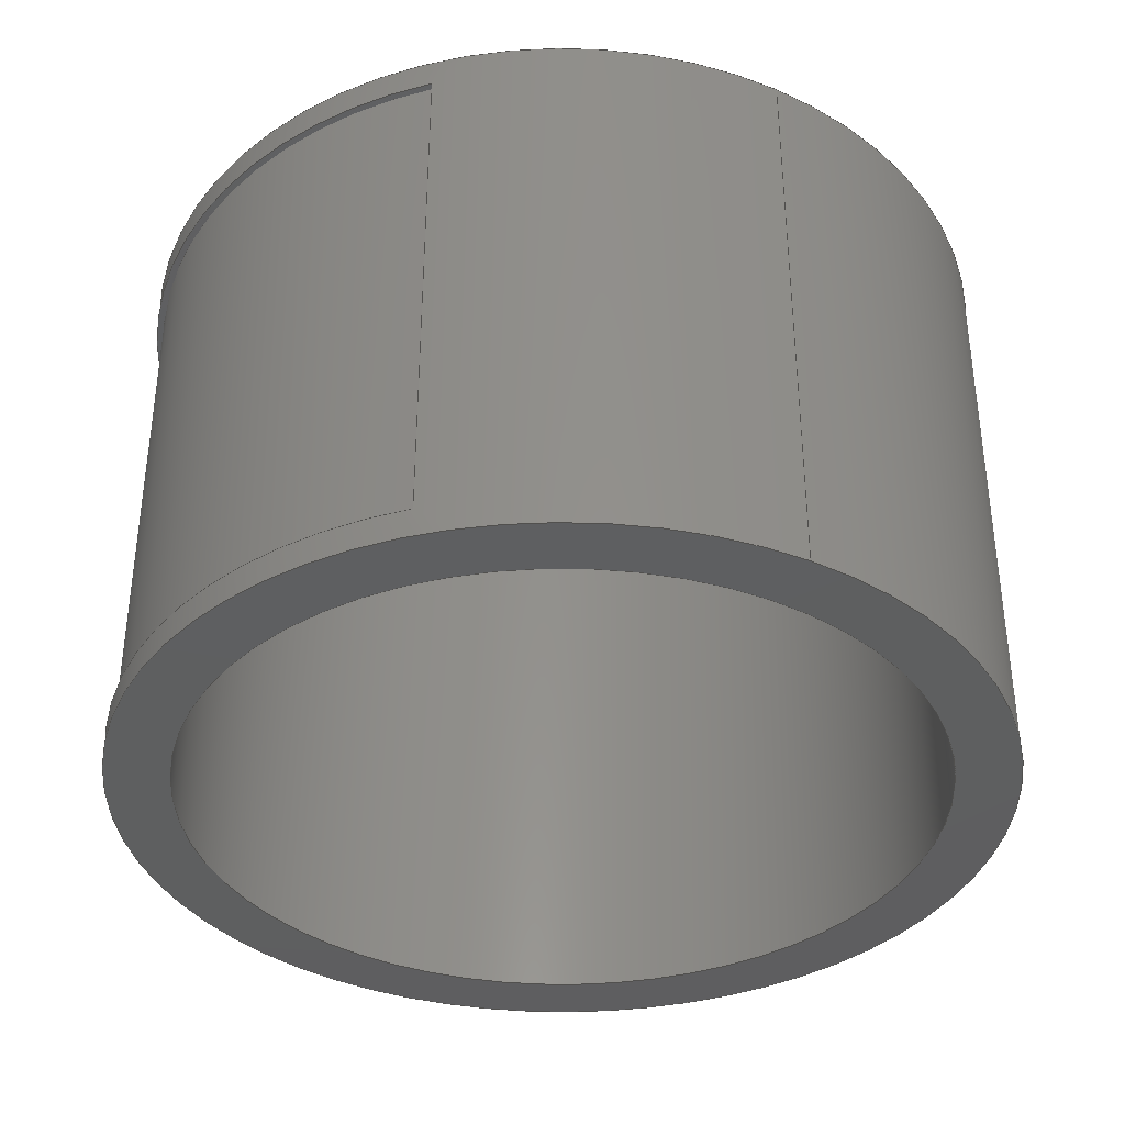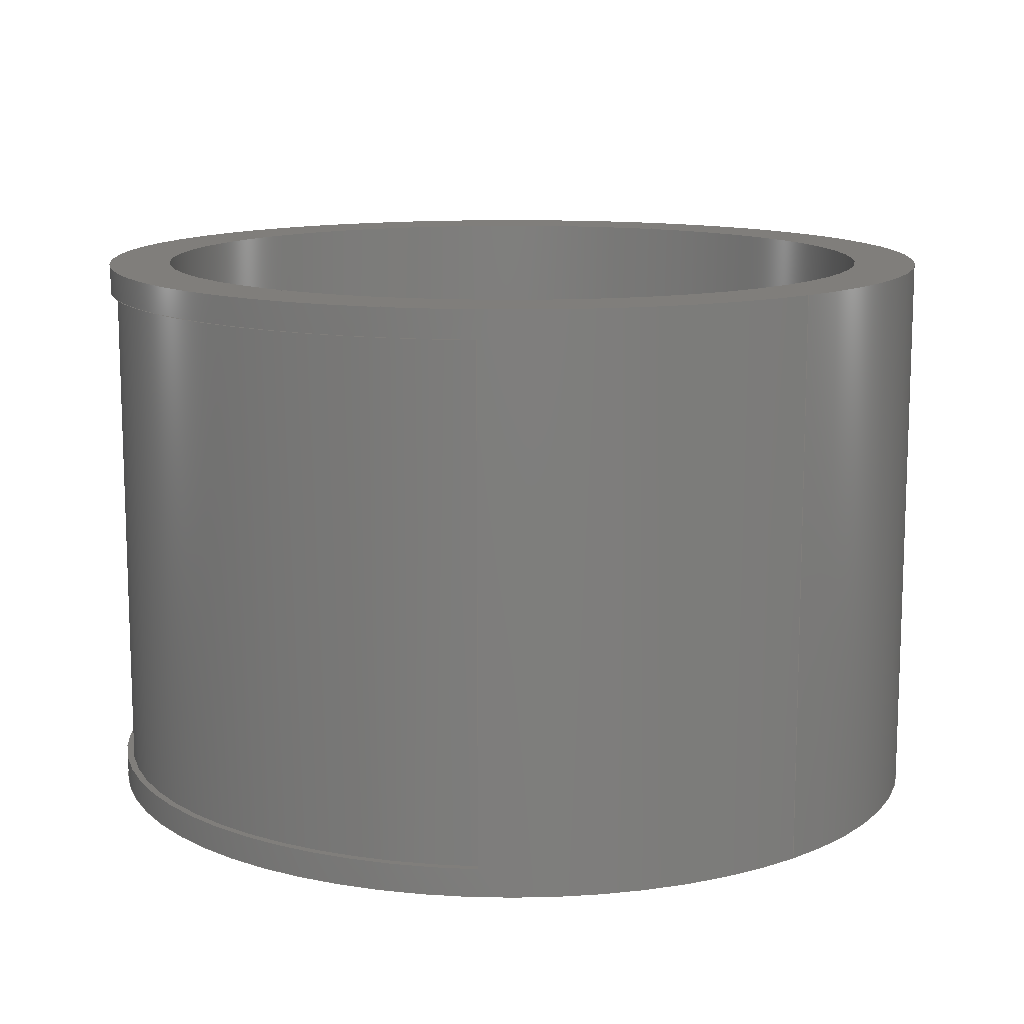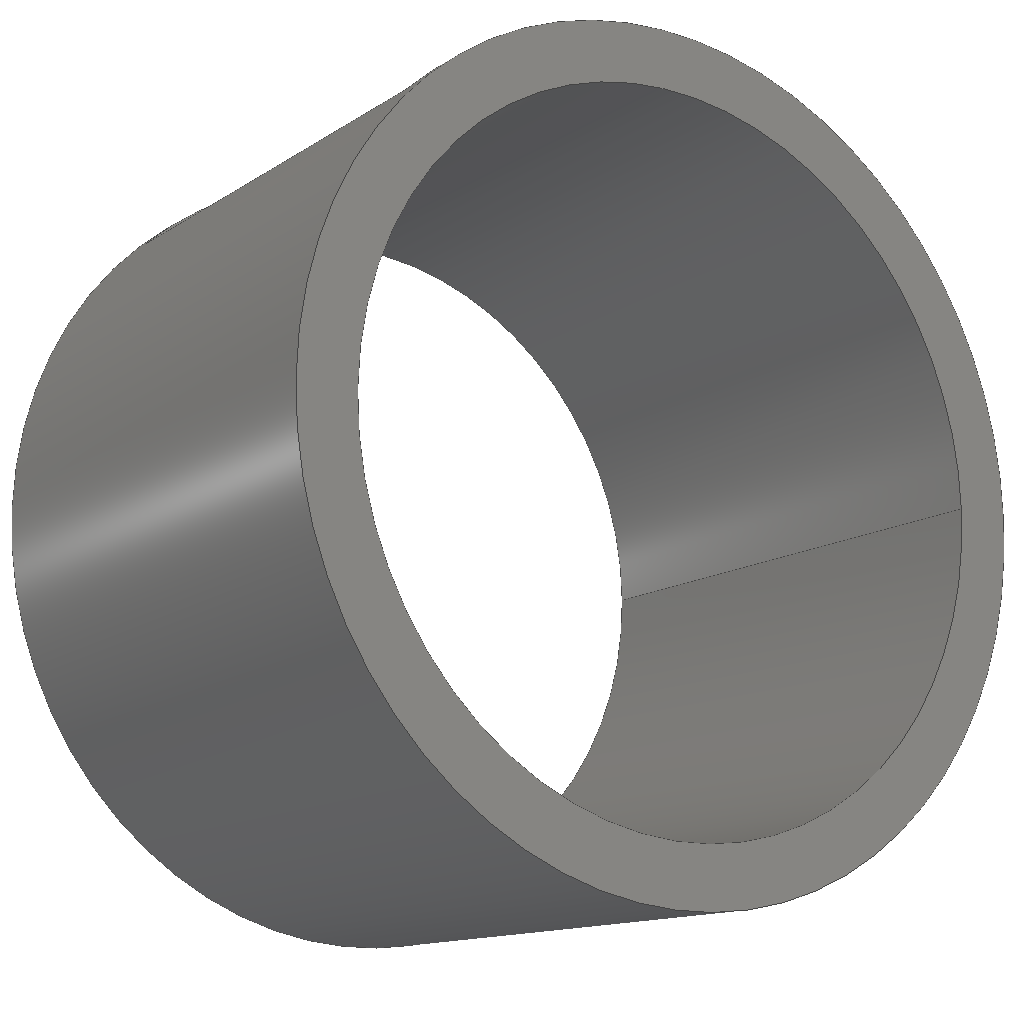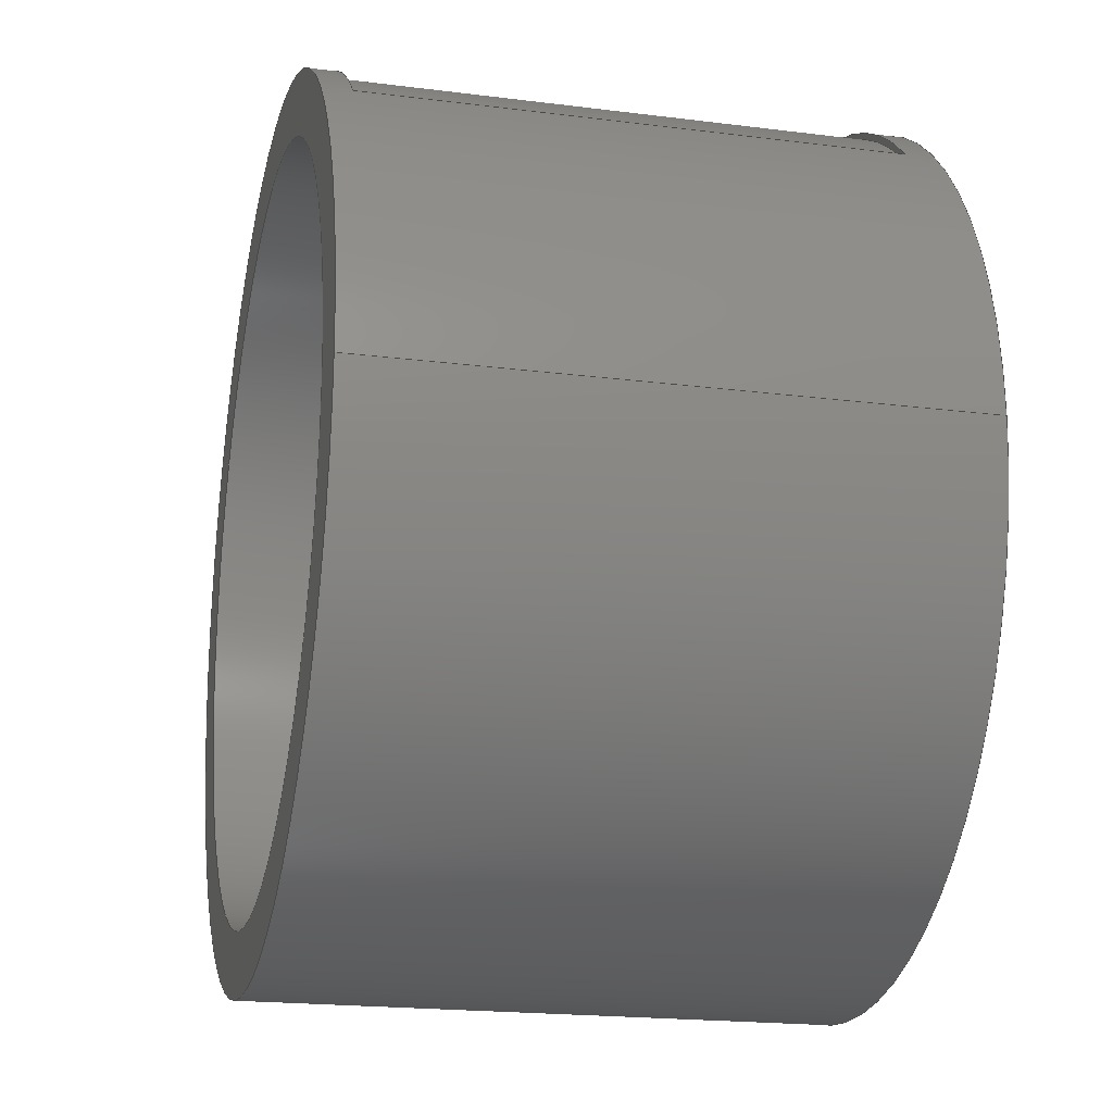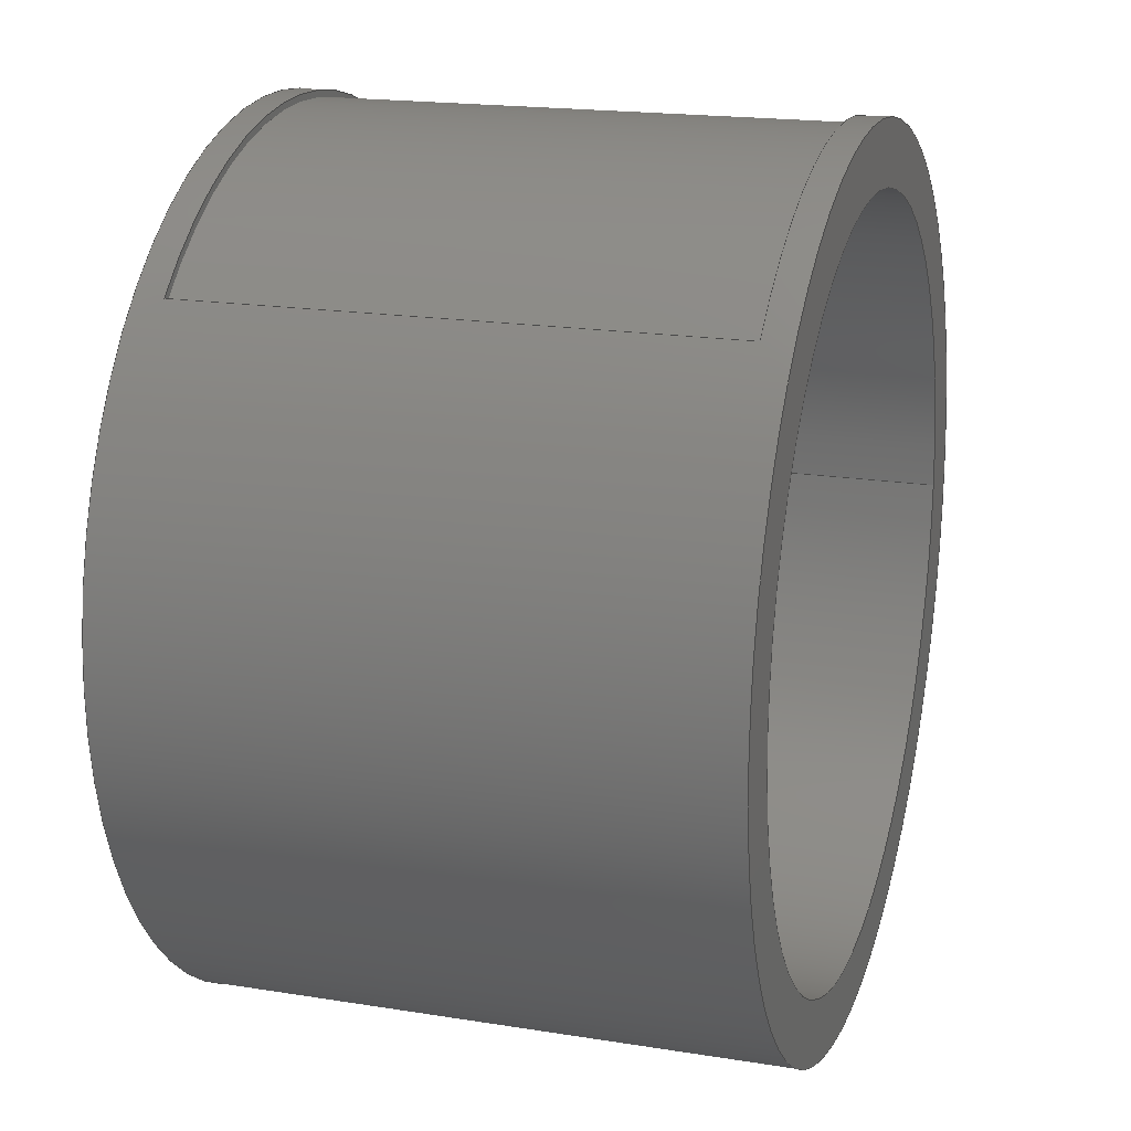
<metadata>
{"format":"step","ext":"step","renderer":"f3d","projection":"perspective","resolution":1024,"background":"white","views":[{"elev":-36.9,"azim":-118.4,"up":"+Z"},{"elev":12.4,"azim":-130.7,"up":"+Z"},{"elev":-13.9,"azim":144.2,"up":"+Y"},{"elev":-19.4,"azim":-103.4,"up":"+Y"},{"elev":18.2,"azim":107.4,"up":"+Y"}]}
</metadata>
<code>
ISO-10303-21;
DATA;
#1=MECHANICAL_DESIGN_GEOMETRIC_PRESENTATION_REPRESENTATION('',(#4),#262);
#2=SHAPE_REPRESENTATION_RELATIONSHIP('SRR','None',#269,#3);
#3=ADVANCED_BREP_SHAPE_REPRESENTATION('',(#5),#261);
#4=STYLED_ITEM('',(#278),#5);
#5=MANIFOLD_SOLID_BREP('Body1',#142);
#6=FACE_BOUND('',#27,.T.);
#7=FACE_BOUND('',#30,.T.);
#8=FACE_BOUND('',#32,.T.);
#9=CYLINDRICAL_SURFACE('',#164,3.81);
#10=CYLINDRICAL_SURFACE('',#168,3.312);
#11=CYLINDRICAL_SURFACE('',#170,3.869);
#12=FACE_OUTER_BOUND('',#21,.T.);
#13=FACE_OUTER_BOUND('',#22,.T.);
#14=FACE_OUTER_BOUND('',#23,.T.);
#15=FACE_OUTER_BOUND('',#24,.T.);
#16=FACE_OUTER_BOUND('',#25,.T.);
#17=FACE_OUTER_BOUND('',#26,.T.);
#18=FACE_OUTER_BOUND('',#28,.T.);
#19=FACE_OUTER_BOUND('',#29,.T.);
#20=FACE_OUTER_BOUND('',#31,.T.);
#21=EDGE_LOOP('',(#91,#92,#93,#94));
#22=EDGE_LOOP('',(#95,#96,#97,#98));
#23=EDGE_LOOP('',(#99,#100,#101,#102));
#24=EDGE_LOOP('',(#103,#104,#105,#106));
#25=EDGE_LOOP('',(#107,#108,#109,#110));
#26=EDGE_LOOP('',(#111));
#27=EDGE_LOOP('',(#112));
#28=EDGE_LOOP('',(#113,#114,#115,#116));
#29=EDGE_LOOP('',(#117,#118,#119,#120));
#30=EDGE_LOOP('',(#121,#122,#123,#124));
#31=EDGE_LOOP('',(#125));
#32=EDGE_LOOP('',(#126));
#33=LINE('',#225,#43);
#34=LINE('',#228,#44);
#35=LINE('',#231,#45);
#36=LINE('',#233,#46);
#37=LINE('',#234,#47);
#38=LINE('',#240,#48);
#39=LINE('',#242,#49);
#40=LINE('',#243,#50);
#41=LINE('',#253,#51);
#42=LINE('',#257,#52);
#43=VECTOR('',#179,1);
#44=VECTOR('',#182,1);
#45=VECTOR('',#185,1);
#46=VECTOR('',#186,1);
#47=VECTOR('',#187,1);
#48=VECTOR('',#194,1);
#49=VECTOR('',#197,1);
#50=VECTOR('',#198,1);
#51=VECTOR('',#211,3.312);
#52=VECTOR('',#216,3.869);
#53=CIRCLE('',#157,3.869);
#54=CIRCLE('',#158,3.81);
#55=CIRCLE('',#161,3.869);
#56=CIRCLE('',#162,3.81);
#57=CIRCLE('',#166,3.869);
#58=CIRCLE('',#167,3.312);
#59=CIRCLE('',#169,3.312);
#60=CIRCLE('',#171,3.869);
#61=VERTEX_POINT('',#221);
#62=VERTEX_POINT('',#222);
#63=VERTEX_POINT('',#224);
#64=VERTEX_POINT('',#226);
#65=VERTEX_POINT('',#230);
#66=VERTEX_POINT('',#232);
#67=VERTEX_POINT('',#236);
#68=VERTEX_POINT('',#238);
#69=VERTEX_POINT('',#246);
#70=VERTEX_POINT('',#248);
#71=VERTEX_POINT('',#251);
#72=VERTEX_POINT('',#255);
#73=EDGE_CURVE('',#61,#62,#53,.T.);
#74=EDGE_CURVE('',#63,#61,#33,.T.);
#75=EDGE_CURVE('',#64,#63,#54,.T.);
#76=EDGE_CURVE('',#62,#64,#34,.T.);
#77=EDGE_CURVE('',#62,#65,#35,.T.);
#78=EDGE_CURVE('',#66,#64,#36,.T.);
#79=EDGE_CURVE('',#66,#65,#37,.T.);
#80=EDGE_CURVE('',#65,#67,#55,.T.);
#81=EDGE_CURVE('',#68,#66,#56,.T.);
#82=EDGE_CURVE('',#67,#68,#38,.T.);
#83=EDGE_CURVE('',#67,#61,#39,.T.);
#84=EDGE_CURVE('',#68,#63,#40,.T.);
#85=EDGE_CURVE('',#69,#69,#57,.T.);
#86=EDGE_CURVE('',#70,#70,#58,.T.);
#87=EDGE_CURVE('',#71,#71,#59,.T.);
#88=EDGE_CURVE('',#71,#70,#41,.T.);
#89=EDGE_CURVE('',#72,#72,#60,.T.);
#90=EDGE_CURVE('',#72,#69,#42,.T.);
#91=ORIENTED_EDGE('',*,*,#73,.F.);
#92=ORIENTED_EDGE('',*,*,#74,.F.);
#93=ORIENTED_EDGE('',*,*,#75,.F.);
#94=ORIENTED_EDGE('',*,*,#76,.F.);
#95=ORIENTED_EDGE('',*,*,#77,.F.);
#96=ORIENTED_EDGE('',*,*,#76,.T.);
#97=ORIENTED_EDGE('',*,*,#78,.F.);
#98=ORIENTED_EDGE('',*,*,#79,.T.);
#99=ORIENTED_EDGE('',*,*,#80,.F.);
#100=ORIENTED_EDGE('',*,*,#79,.F.);
#101=ORIENTED_EDGE('',*,*,#81,.F.);
#102=ORIENTED_EDGE('',*,*,#82,.F.);
#103=ORIENTED_EDGE('',*,*,#83,.F.);
#104=ORIENTED_EDGE('',*,*,#82,.T.);
#105=ORIENTED_EDGE('',*,*,#84,.T.);
#106=ORIENTED_EDGE('',*,*,#74,.T.);
#107=ORIENTED_EDGE('',*,*,#84,.F.);
#108=ORIENTED_EDGE('',*,*,#81,.T.);
#109=ORIENTED_EDGE('',*,*,#78,.T.);
#110=ORIENTED_EDGE('',*,*,#75,.T.);
#111=ORIENTED_EDGE('',*,*,#85,.T.);
#112=ORIENTED_EDGE('',*,*,#86,.T.);
#113=ORIENTED_EDGE('',*,*,#87,.F.);
#114=ORIENTED_EDGE('',*,*,#88,.T.);
#115=ORIENTED_EDGE('',*,*,#86,.F.);
#116=ORIENTED_EDGE('',*,*,#88,.F.);
#117=ORIENTED_EDGE('',*,*,#89,.F.);
#118=ORIENTED_EDGE('',*,*,#90,.T.);
#119=ORIENTED_EDGE('',*,*,#85,.F.);
#120=ORIENTED_EDGE('',*,*,#90,.F.);
#121=ORIENTED_EDGE('',*,*,#80,.T.);
#122=ORIENTED_EDGE('',*,*,#83,.T.);
#123=ORIENTED_EDGE('',*,*,#73,.T.);
#124=ORIENTED_EDGE('',*,*,#77,.T.);
#125=ORIENTED_EDGE('',*,*,#89,.T.);
#126=ORIENTED_EDGE('',*,*,#87,.T.);
#127=PLANE('',#156);
#128=PLANE('',#159);
#129=PLANE('',#160);
#130=PLANE('',#163);
#131=PLANE('',#165);
#132=PLANE('',#172);
#133=ADVANCED_FACE('',(#12),#127,.F.);
#134=ADVANCED_FACE('',(#13),#128,.F.);
#135=ADVANCED_FACE('',(#14),#129,.T.);
#136=ADVANCED_FACE('',(#15),#130,.F.);
#137=ADVANCED_FACE('',(#16),#9,.T.);
#138=ADVANCED_FACE('',(#17,#6),#131,.F.);
#139=ADVANCED_FACE('',(#18),#10,.F.);
#140=ADVANCED_FACE('',(#19,#7),#11,.T.);
#141=ADVANCED_FACE('',(#20,#8),#132,.T.);
#142=CLOSED_SHELL('',(#133,#134,#135,#136,#137,#138,#139,#140,#141));
#143=DERIVED_UNIT_ELEMENT(#145,1);
#144=DERIVED_UNIT_ELEMENT(#264,3);
#145=(
MASS_UNIT()
NAMED_UNIT(*)
SI_UNIT(.KILO.,.GRAM.)
);
#146=DERIVED_UNIT((#143,#144));
#147=MEASURE_REPRESENTATION_ITEM('density measure',
POSITIVE_RATIO_MEASURE(7850),#146);
#148=PROPERTY_DEFINITION_REPRESENTATION(#153,#150);
#149=PROPERTY_DEFINITION_REPRESENTATION(#154,#151);
#150=REPRESENTATION('material name',(#152),#261);
#151=REPRESENTATION('density',(#147),#261);
#152=DESCRIPTIVE_REPRESENTATION_ITEM('Steel','Steel');
#153=PROPERTY_DEFINITION('material property','material name',#271);
#154=PROPERTY_DEFINITION('material property','density of part',#271);
#155=AXIS2_PLACEMENT_3D('placement',#219,#173,#174);
#156=AXIS2_PLACEMENT_3D('',#220,#175,#176);
#157=AXIS2_PLACEMENT_3D('',#223,#177,#178);
#158=AXIS2_PLACEMENT_3D('',#227,#180,#181);
#159=AXIS2_PLACEMENT_3D('',#229,#183,#184);
#160=AXIS2_PLACEMENT_3D('',#235,#188,#189);
#161=AXIS2_PLACEMENT_3D('',#237,#190,#191);
#162=AXIS2_PLACEMENT_3D('',#239,#192,#193);
#163=AXIS2_PLACEMENT_3D('',#241,#195,#196);
#164=AXIS2_PLACEMENT_3D('',#244,#199,#200);
#165=AXIS2_PLACEMENT_3D('',#245,#201,#202);
#166=AXIS2_PLACEMENT_3D('',#247,#203,#204);
#167=AXIS2_PLACEMENT_3D('',#249,#205,#206);
#168=AXIS2_PLACEMENT_3D('',#250,#207,#208);
#169=AXIS2_PLACEMENT_3D('',#252,#209,#210);
#170=AXIS2_PLACEMENT_3D('',#254,#212,#213);
#171=AXIS2_PLACEMENT_3D('',#256,#214,#215);
#172=AXIS2_PLACEMENT_3D('',#258,#217,#218);
#173=DIRECTION('axis',(0,0,1));
#174=DIRECTION('refdir',(1,0,0));
#175=DIRECTION('center_axis',(0,0,1));
#176=DIRECTION('ref_axis',(1,0,0));
#177=DIRECTION('center_axis',(0,0,1));
#178=DIRECTION('ref_axis',(1,0,0));
#179=DIRECTION('',(0.7071,0.7071,0));
#180=DIRECTION('center_axis',(0,0,-1));
#181=DIRECTION('ref_axis',(0.7071,0.7071,0));
#182=DIRECTION('',(0.7071,-0.7071,0));
#183=DIRECTION('center_axis',(-0.7071,-0.7071,0));
#184=DIRECTION('ref_axis',(0.7071,-0.7071,0));
#185=DIRECTION('',(0,0,-1));
#186=DIRECTION('',(0,0,1));
#187=DIRECTION('',(-0.7071,0.7071,0));
#188=DIRECTION('center_axis',(0,0,1));
#189=DIRECTION('ref_axis',(1,0,0));
#190=DIRECTION('center_axis',(0,0,-1));
#191=DIRECTION('ref_axis',(1,0,0));
#192=DIRECTION('center_axis',(0,0,1));
#193=DIRECTION('ref_axis',(0.7071,0.7071,0));
#194=DIRECTION('',(-0.7071,-0.7071,0));
#195=DIRECTION('center_axis',(0.7071,-0.7071,0));
#196=DIRECTION('ref_axis',(0.7071,0.7071,0));
#197=DIRECTION('',(0,0,1));
#198=DIRECTION('',(0,0,1));
#199=DIRECTION('center_axis',(0,0,1));
#200=DIRECTION('ref_axis',(0.7071,0.7071,0));
#201=DIRECTION('center_axis',(0,0,1));
#202=DIRECTION('ref_axis',(1,0,0));
#203=DIRECTION('center_axis',(0,0,-1));
#204=DIRECTION('ref_axis',(1,0,0));
#205=DIRECTION('center_axis',(0,0,1));
#206=DIRECTION('ref_axis',(1,0,0));
#207=DIRECTION('center_axis',(0,0,1));
#208=DIRECTION('ref_axis',(1,0,0));
#209=DIRECTION('center_axis',(0,0,-1));
#210=DIRECTION('ref_axis',(1,0,0));
#211=DIRECTION('',(0,0,-1));
#212=DIRECTION('center_axis',(0,0,1));
#213=DIRECTION('ref_axis',(1,0,0));
#214=DIRECTION('center_axis',(0,0,1));
#215=DIRECTION('ref_axis',(1,0,0));
#216=DIRECTION('',(0,0,-1));
#217=DIRECTION('center_axis',(0,0,1));
#218=DIRECTION('ref_axis',(1,0,0));
#219=CARTESIAN_POINT('',(0,0,0));
#220=CARTESIAN_POINT('Origin',(4.441e-16,3.411,2.286));
#221=CARTESIAN_POINT('',(2.736,2.736,2.286));
#222=CARTESIAN_POINT('',(-2.736,2.736,2.286));
#223=CARTESIAN_POINT('Origin',(0,0,2.286));
#224=CARTESIAN_POINT('',(2.694,2.694,2.286));
#225=CARTESIAN_POINT('',(2.694,2.694,2.286));
#226=CARTESIAN_POINT('',(-2.694,2.694,2.286));
#227=CARTESIAN_POINT('Origin',(0,0,2.286));
#228=CARTESIAN_POINT('',(-2.694,2.694,2.286));
#229=CARTESIAN_POINT('Origin',(-2.919,2.919,0));
#230=CARTESIAN_POINT('',(-2.736,2.736,-2.286));
#231=CARTESIAN_POINT('',(-2.736,2.736,0));
#232=CARTESIAN_POINT('',(-2.694,2.694,-2.286));
#233=CARTESIAN_POINT('',(-2.694,2.694,0));
#234=CARTESIAN_POINT('',(-2.694,2.694,-2.286));
#235=CARTESIAN_POINT('Origin',(4.441e-16,3.411,-2.286));
#236=CARTESIAN_POINT('',(2.736,2.736,-2.286));
#237=CARTESIAN_POINT('Origin',(0,0,-2.286));
#238=CARTESIAN_POINT('',(2.694,2.694,-2.286));
#239=CARTESIAN_POINT('Origin',(0,0,-2.286));
#240=CARTESIAN_POINT('',(2.694,2.694,-2.286));
#241=CARTESIAN_POINT('Origin',(2.694,2.694,0));
#242=CARTESIAN_POINT('',(2.736,2.736,0));
#243=CARTESIAN_POINT('',(2.694,2.694,0));
#244=CARTESIAN_POINT('Origin',(0,0,0));
#245=CARTESIAN_POINT('Origin',(0,0,-2.54));
#246=CARTESIAN_POINT('',(-3.869,-4.738e-16,-2.54));
#247=CARTESIAN_POINT('Origin',(0,0,-2.54));
#248=CARTESIAN_POINT('',(-3.312,-4.056e-16,-2.54));
#249=CARTESIAN_POINT('Origin',(0,0,-2.54));
#250=CARTESIAN_POINT('Origin',(0,0,0));
#251=CARTESIAN_POINT('',(-3.312,-4.056e-16,2.54));
#252=CARTESIAN_POINT('Origin',(0,0,2.54));
#253=CARTESIAN_POINT('',(-3.312,-4.056e-16,0));
#254=CARTESIAN_POINT('Origin',(0,0,0));
#255=CARTESIAN_POINT('',(-3.869,-4.738e-16,2.54));
#256=CARTESIAN_POINT('Origin',(0,0,2.54));
#257=CARTESIAN_POINT('',(-3.869,-4.738e-16,0));
#258=CARTESIAN_POINT('Origin',(0,0,2.54));
#259=UNCERTAINTY_MEASURE_WITH_UNIT(LENGTH_MEASURE(0.001),#263,
'DISTANCE_ACCURACY_VALUE',
'Maximum model space distance between geometric entities at asserted c
onnectivities');
#260=UNCERTAINTY_MEASURE_WITH_UNIT(LENGTH_MEASURE(0.001),#263,
'DISTANCE_ACCURACY_VALUE',
'Maximum model space distance between geometric entities at asserted c
onnectivities');
#261=(
GEOMETRIC_REPRESENTATION_CONTEXT(3)
GLOBAL_UNCERTAINTY_ASSIGNED_CONTEXT((#259))
GLOBAL_UNIT_ASSIGNED_CONTEXT((#263,#265,#266))
REPRESENTATION_CONTEXT('','3D')
);
#262=(
GEOMETRIC_REPRESENTATION_CONTEXT(3)
GLOBAL_UNCERTAINTY_ASSIGNED_CONTEXT((#260))
GLOBAL_UNIT_ASSIGNED_CONTEXT((#263,#265,#266))
REPRESENTATION_CONTEXT('','3D')
);
#263=(
LENGTH_UNIT()
NAMED_UNIT(*)
SI_UNIT(.CENTI.,.METRE.)
);
#264=(
LENGTH_UNIT()
NAMED_UNIT(*)
SI_UNIT($,.METRE.)
);
#265=(
NAMED_UNIT(*)
PLANE_ANGLE_UNIT()
SI_UNIT($,.RADIAN.)
);
#266=(
NAMED_UNIT(*)
SI_UNIT($,.STERADIAN.)
SOLID_ANGLE_UNIT()
);
#267=SHAPE_DEFINITION_REPRESENTATION(#268,#269);
#268=PRODUCT_DEFINITION_SHAPE('',$,#271);
#269=SHAPE_REPRESENTATION('',(#155),#261);
#270=PRODUCT_DEFINITION_CONTEXT('part definition',#275,'design');
#271=PRODUCT_DEFINITION('Untitled','Untitled',#272,#270);
#272=PRODUCT_DEFINITION_FORMATION('',$,#277);
#273=PRODUCT_RELATED_PRODUCT_CATEGORY('Untitled','Untitled',(#277));
#274=APPLICATION_PROTOCOL_DEFINITION('international standard',
'automotive_design',2009,#275);
#275=APPLICATION_CONTEXT(
'Core Data for Automotive Mechanical Design Process');
#276=PRODUCT_CONTEXT('part definition',#275,'mechanical');
#277=PRODUCT('Untitled','Untitled',$,(#276));
#278=PRESENTATION_STYLE_ASSIGNMENT((#279));
#279=SURFACE_STYLE_USAGE(.BOTH.,#280);
#280=SURFACE_SIDE_STYLE('',(#281));
#281=SURFACE_STYLE_FILL_AREA(#282);
#282=FILL_AREA_STYLE('Steel - Satin',(#283));
#283=FILL_AREA_STYLE_COLOUR('Steel - Satin',#284);
#284=COLOUR_RGB('Steel - Satin',0.6275,0.6275,0.6275);
ENDSEC;
END-ISO-10303-21;

</code>
